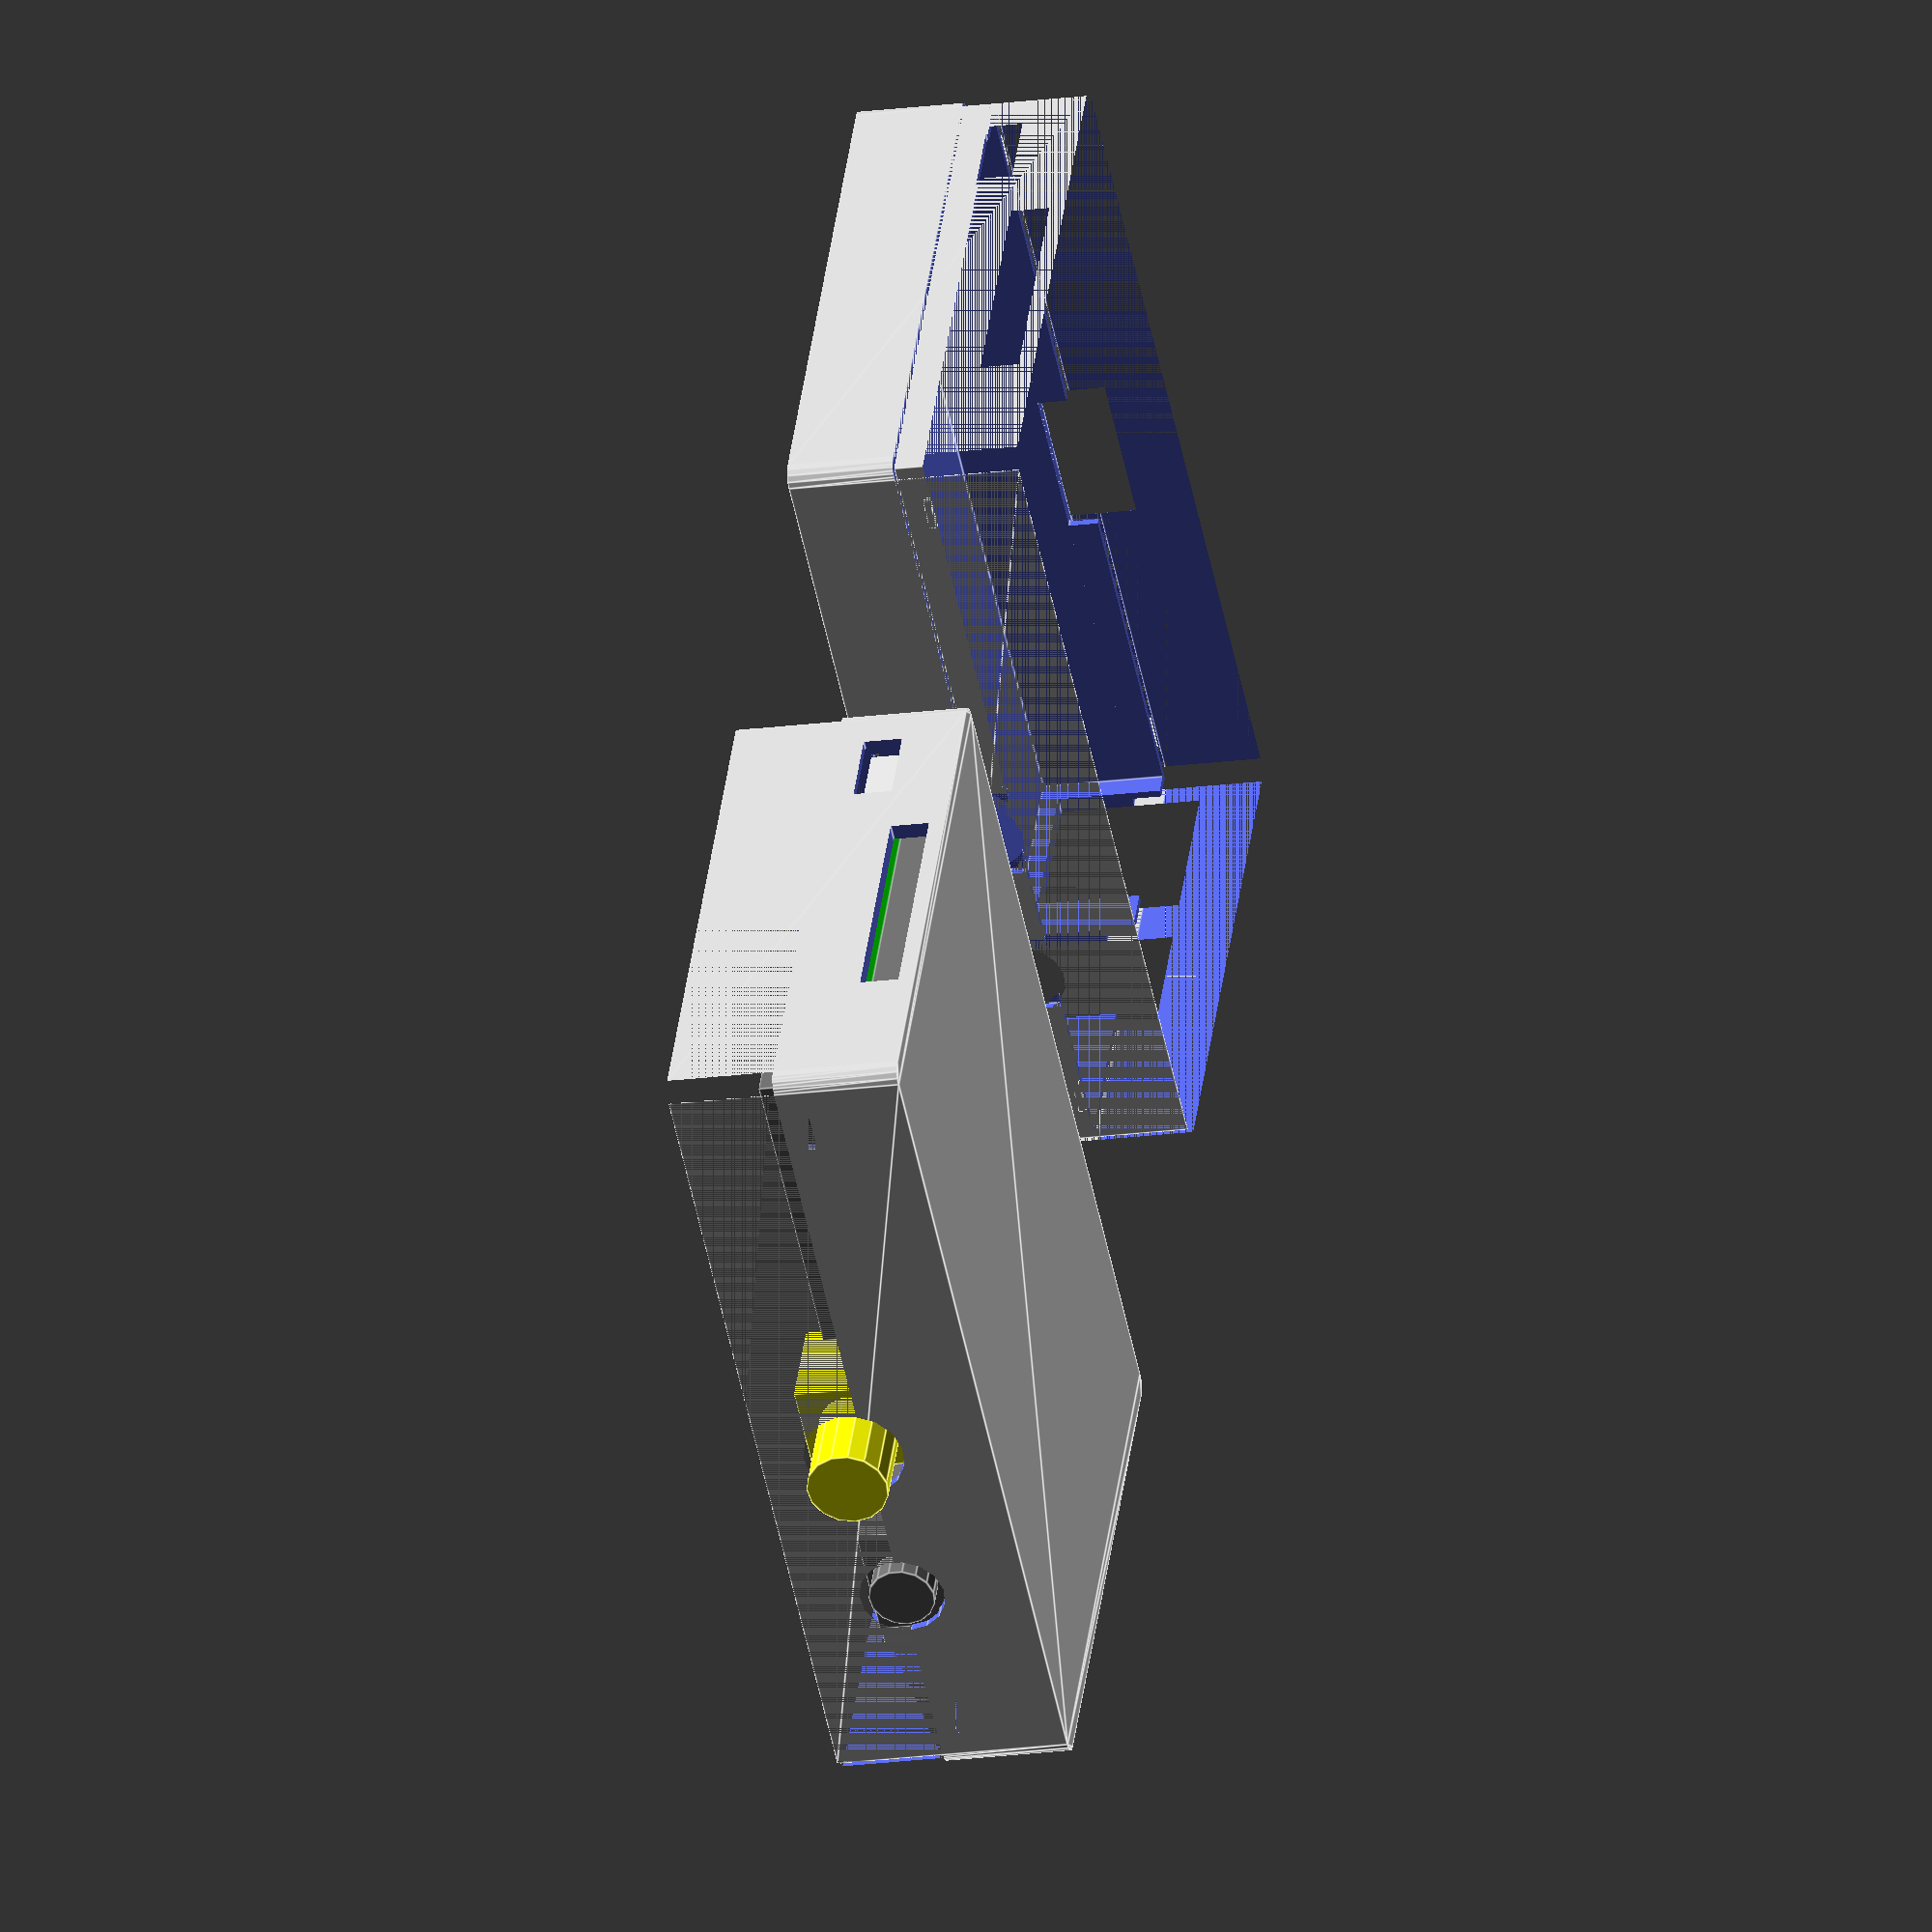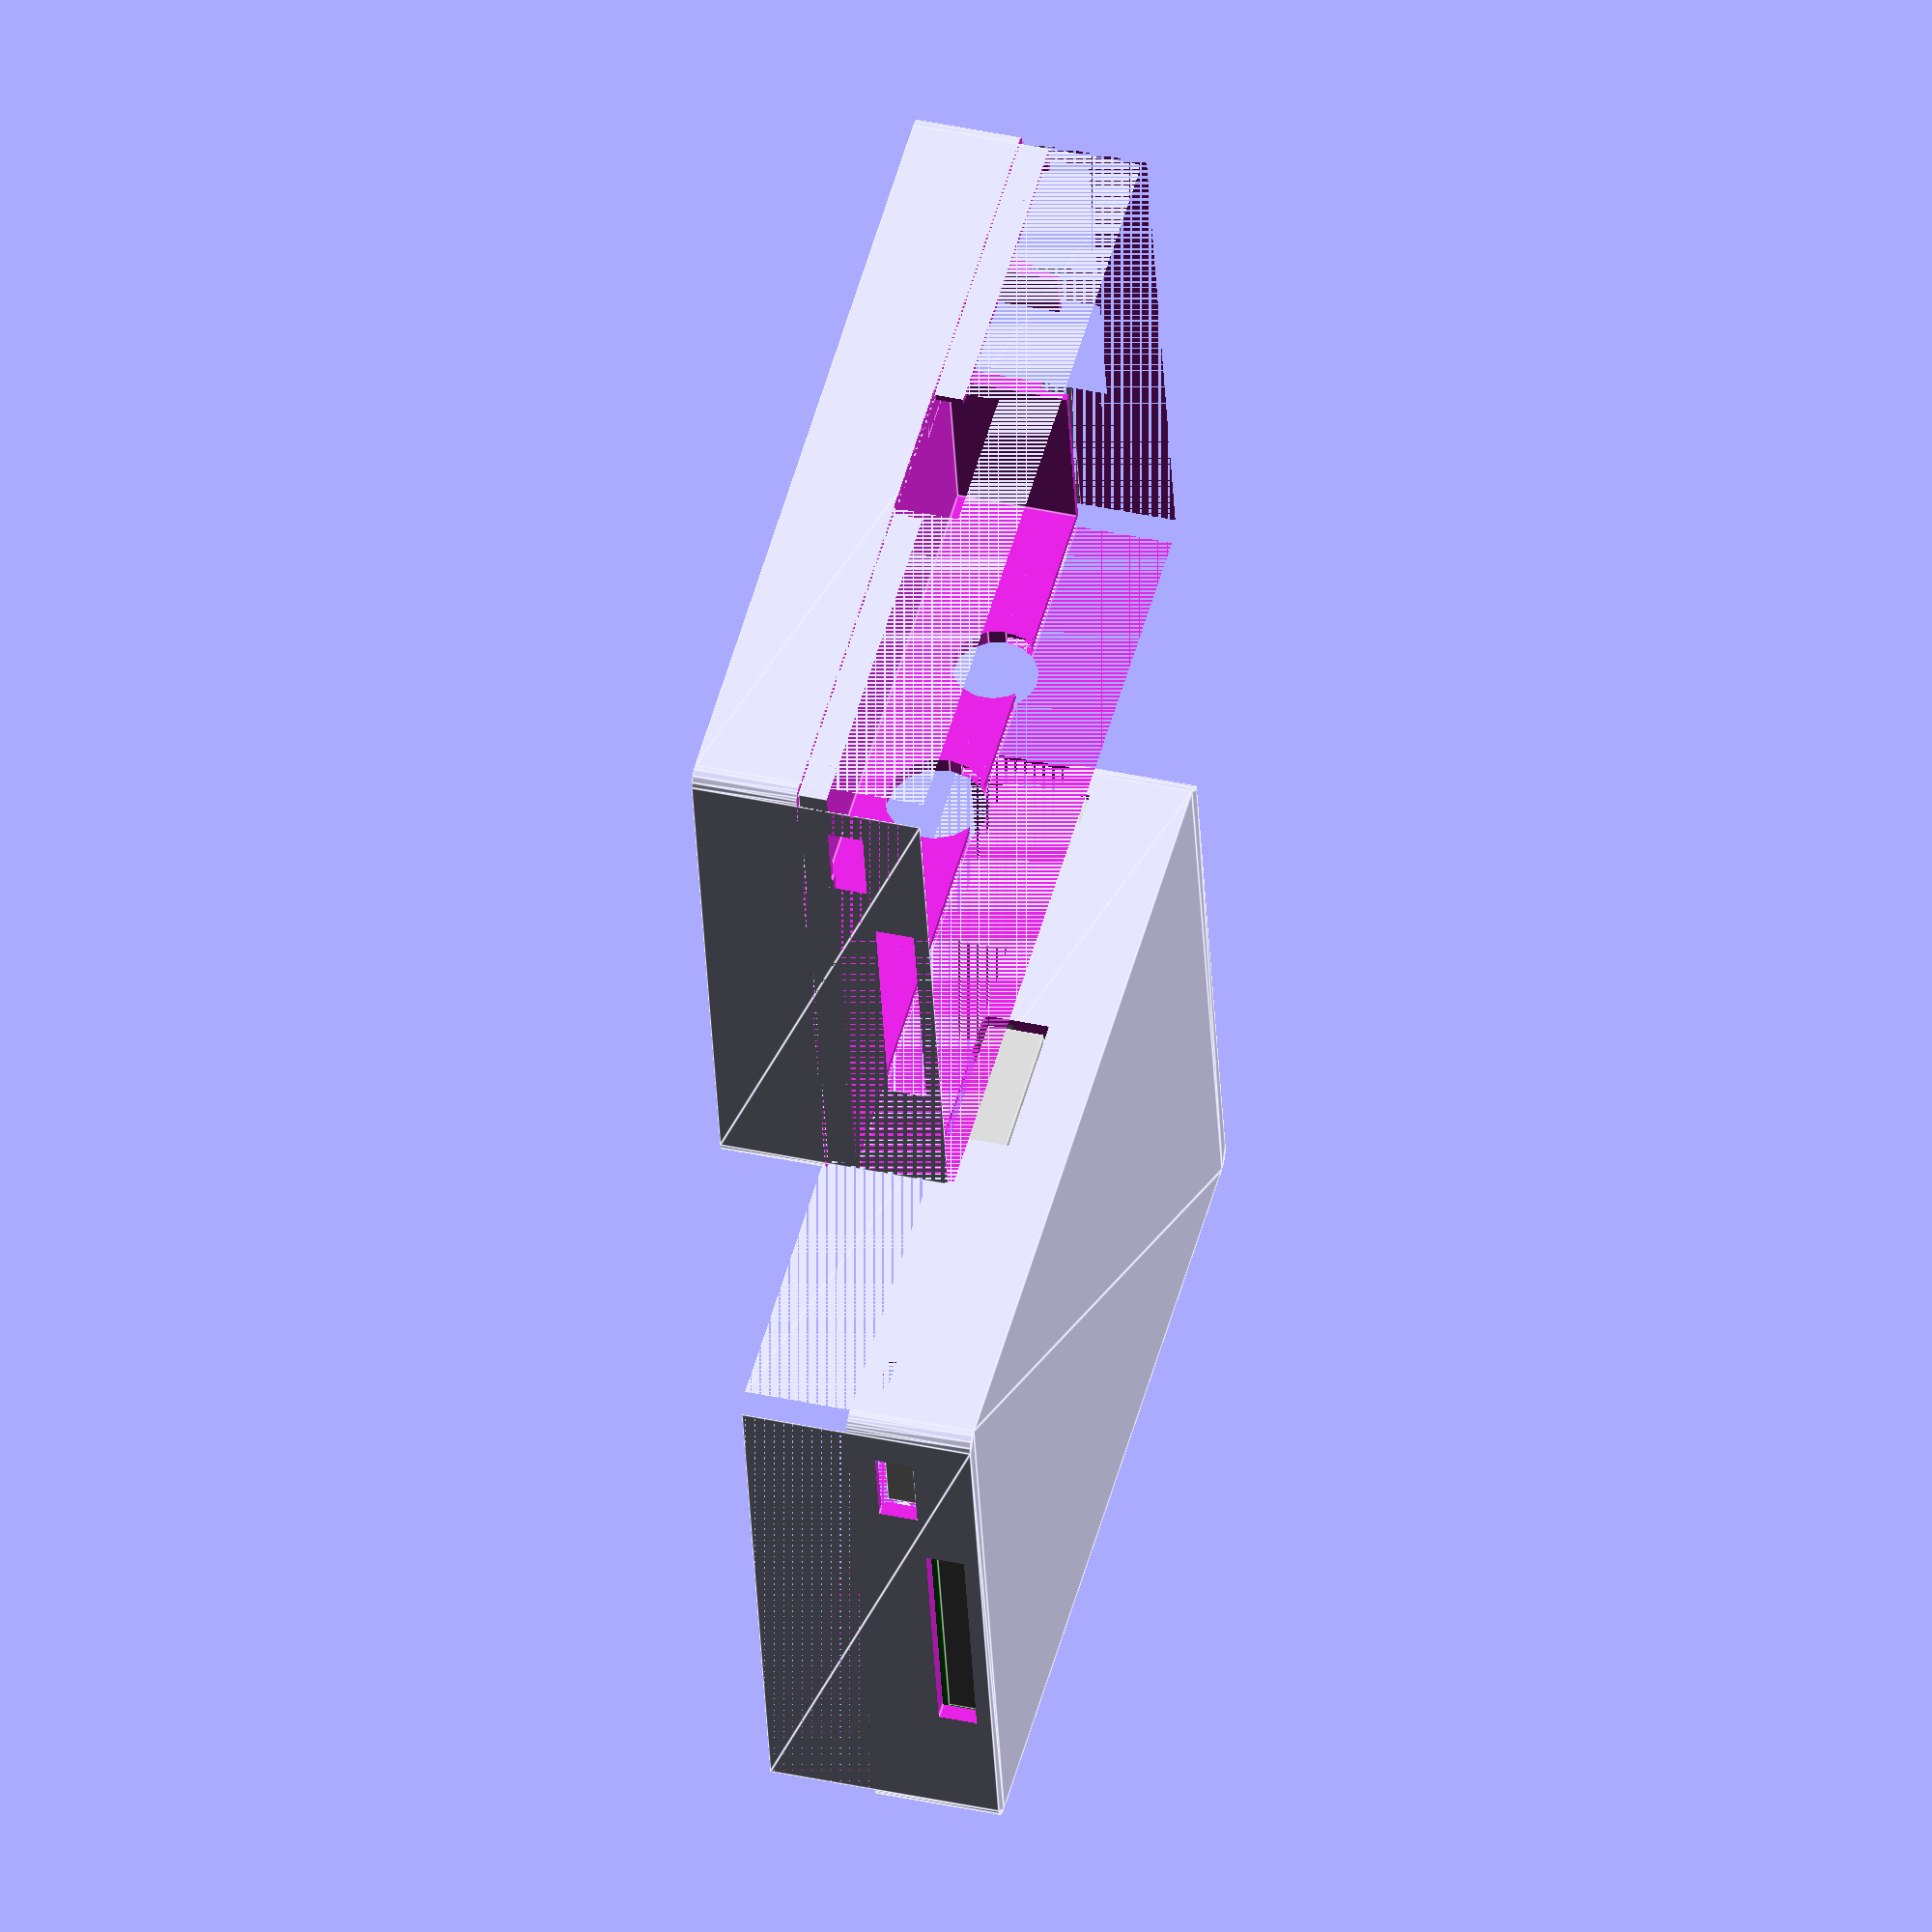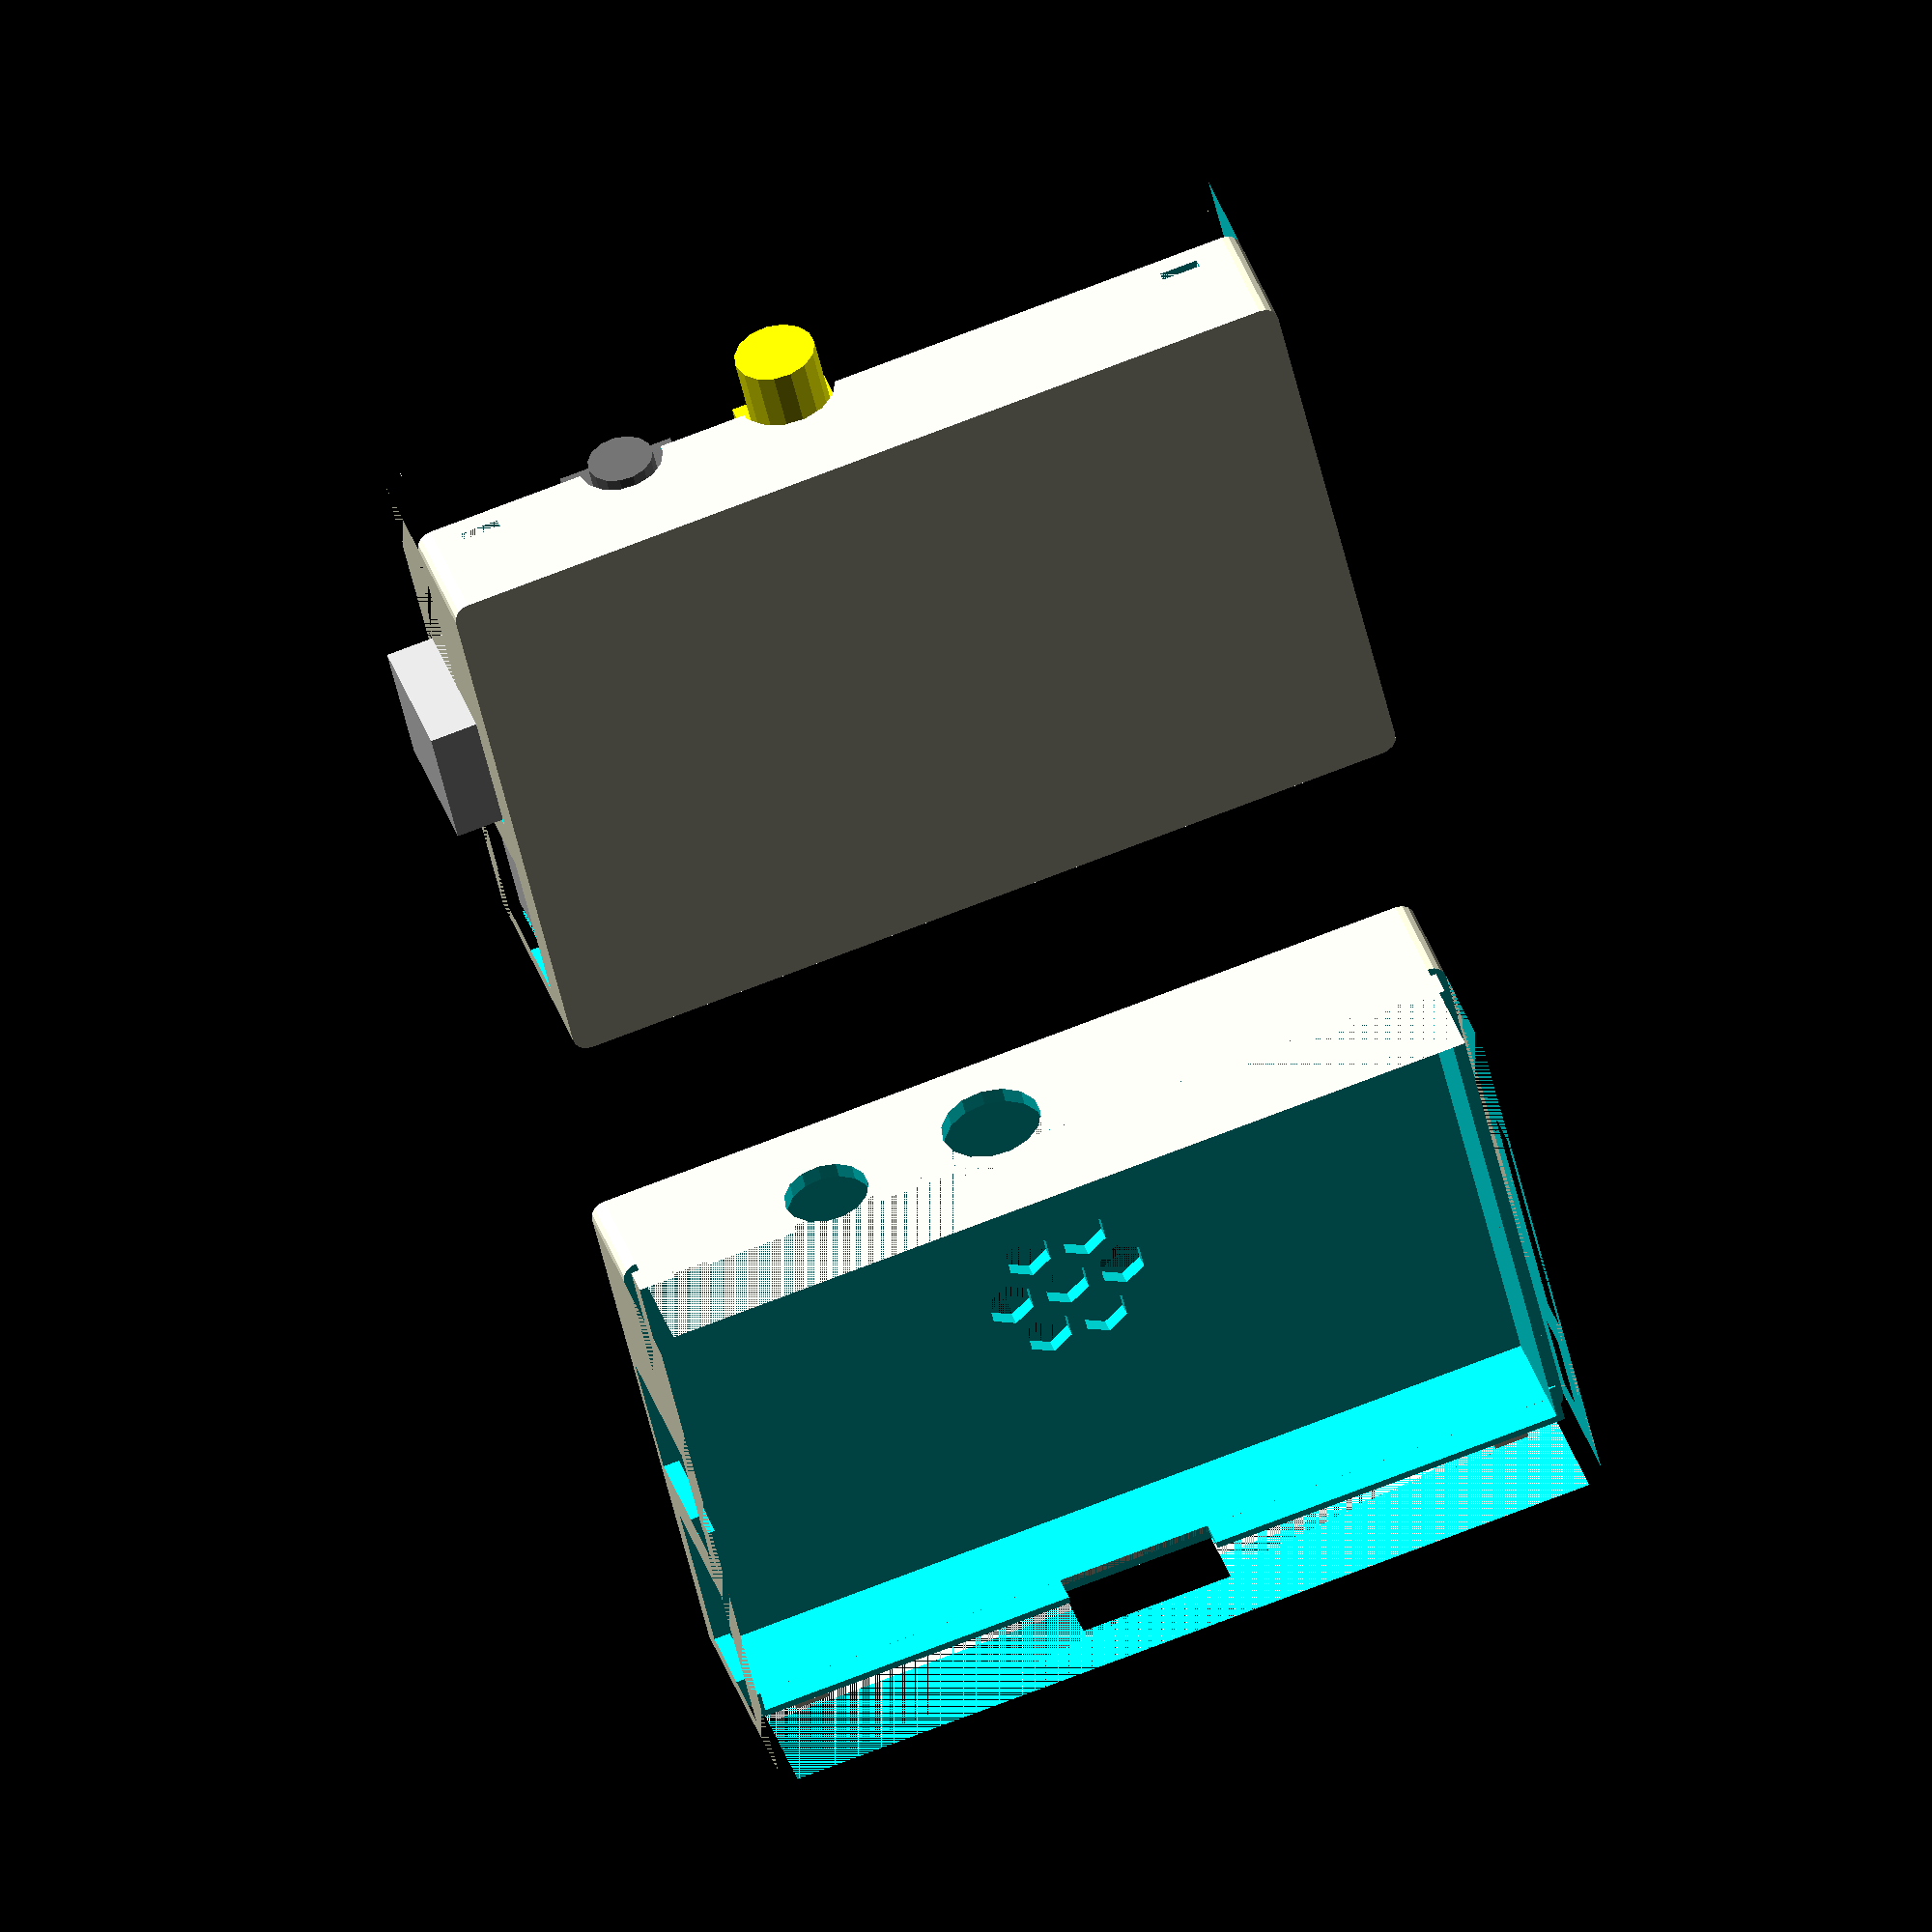
<openscad>
/*
 * Raspberry Pi 1 Model B Case
 *
 * Author: Pavel Rampas
 * Version: 1.0.0 (Changelog is at the bottom)
 * License: CC BY-SA 4.0 [https://creativecommons.org/licenses/by-sa/4.0/]
 * Link: https://github.com/pavelrampas/openscad-models
 *
 * OpenSCAD version: 2021.01
 *
 * Instructions:
 * Set up parameters, render and print.
 *
 * Height is layer.
 * Thickness is perimeter.
 */

// Parameters
//------------------------------------------------------------------------------

$fn = $preview ? 15 : 90;

// case wall parameters
thickness = 1.67; // wall thickness
height = 1.6; // top and bottom height
space = 0.5; // space around rpi and ports
supportThickness = 0.86;
connectHeight = 3;

// rpi model
rpiLength = 85;
rpiWidth = 56;
rpiHeight = 1.6;

rpiHoleD = 2.8;
rpiHole1x = 11 + (rpiHoleD / 2);
rpiHole1y = 78.5 + (rpiHoleD / 2);
rpiHole2x = 36.5 + (rpiHoleD / 2);
rpiHole2y = 24.2 + (rpiHoleD / 2);

rpiSdWidth = 28.4;
rpiSdLength = 16.8;
rpiSdHeight = 3.5;
rpiSdx = 12.6;

rpiGpioWidth = 5;
rpiGpioLength = 32.8;
rpiGpioHeight = 8.6;
rpiGpioX = 1;
rpiGpioY = 1;

rpiRcaWidth = 10;
rpiRcaLength = 10;
rpiRcaHeight = 13.4;
rpiRcaD = 8.4;
rpiRcaX = 2.5;
rpiRcaY = 41.5;
rpiRcaZ = 5;

rpiJackWidth = 11.5;
rpiJackLength = 12;
rpiJackHeight = 10.2;
rpiJackD = 6.8;
rpiJackX = 0.5;
rpiJackY = 58.8;
rpiJackZ = 4.5;

rpiUsbWidth = 13;
rpiUsbLength = 17.5;
rpiUsbHeight = 15.2;
rpiUsbX = 18.5;
rpiUsbY = 74.5;

rpiRj45Width = 16;
rpiRj45Length = 21;
rpiRj45Height = 13.4;
rpiRj45X = 37.7;
rpiRj45Y = 65;

rpiHdmiWidth = 11.5;
rpiHdmiLength = 15;
rpiHdmiHeight = 5.8;
rpiHdmiX = 45.8;
rpiHdmiY = 37;

rpiPowerWidth = 7.5;
rpiPowerLength = 5.8;
rpiPowerHeight = 3;
rpiPowerX = 44.8;
rpiPowerY = -0.5;

// case size
length = rpiLength + (2 * space);
width = rpiWidth + (2 * space);
caseHeight = (2 * height) + space + rpiSdHeight + rpiHeight + rpiUsbHeight;

cutHeight = height + rpiSdHeight + rpiHeight + rpiHdmiHeight + space;

// Code
//------------------------------------------------------------------------------

// case bottom part
difference() {
    _case();
    // cut top
    translate([-thickness, -thickness, cutHeight]) {
        cube([width + (2 * thickness), length + (2 * thickness), caseHeight]);
    }
    // connecting part
    translate([-thickness / 2, -thickness / 2, cutHeight - connectHeight]) {
        cube([width + thickness, length + thickness, caseHeight]);
    }
    // connecting holes
    translate([0, 0, cutHeight - connectHeight]) {
        translate([-thickness, thickness * 2, 0]) {
            cube([thickness, 4, 1]);
        }
        translate([-thickness, length - thickness * 4, 0]) {
            cube([thickness, 4, 1]);
        }
        translate([width, thickness * 2, 0]) {
            cube([thickness, 4, 1]);
        }
        translate([width, length - thickness * 4, 0]) {
            cube([thickness, 4, 1]);
        }
    }
}

// case top part
translate([100, 0, 0]) {
    difference() {
        _case();
        // cut bottom
        translate([-thickness, -thickness, -connectHeight]) {
            cube([
                width + (2 * thickness), length + (2 * thickness), cutHeight
            ]);
        }
        // connecting part
        difference() {
            translate([-thickness, -thickness, 0]) {
                cube([
                    width + (2 * thickness), length + (2 * thickness), cutHeight
                ]);
            }
            translate([(-thickness / 2) + 0.1, (-thickness / 2) + 0.1, 0]) {
                cube([
                    width + thickness - 0.2, length + thickness - 0.2, cutHeight
                ]);
            }
        }
        // rca and jack holes
        translate([
            -thickness,
            (rpiRcaY+(rpiRcaLength/2)+space) - ((rpiRcaD+(4*space))/2),
            cutHeight - connectHeight
        ]) {
            cube([thickness, rpiRcaD + (4 * space), connectHeight]);
        }
        translate([
            -thickness,
            (rpiJackY+(rpiJackLength/2)+space) - ((rpiJackD+(4*space))/2),
            cutHeight - connectHeight
        ]) {
            cube([thickness, rpiJackD + (4 * space), connectHeight]);
        }
        // vent
        translate([width / 2, length / 2, 0]) {
            cylinder($fn = 6, h = caseHeight, d = 5);
        }
        translate([width / 2, (length / 2), 0]) {
            for (i = [0 : 6 - 1]) {
                angle = (i * 360 / 6) + 30;
                translate(6 * [cos(angle), -sin(angle), 0]) {
                    cylinder($fn = 6, h = caseHeight, d = 5);
                }
            }
        }
    }
    // connecting holes
    translate([0, 0, cutHeight - connectHeight]) {
        translate([-(thickness / 2) - 0.5 + 0.1, thickness * 2, 0]) {
            cube([0.5, 3.6, 0.8]);
        }
        translate([
            -(thickness / 2) - 0.5 + 0.1, length - thickness * 4, 0
        ]) {
            cube([0.5, 3.6, 0.8]);
        }
        translate([
            width + ((thickness / 2) - 0.1), thickness * 2, 0
        ]) {
            cube([0.5, 3.6, 0.8]);
        }
        translate([
            width + ((thickness / 2) - 0.1), length - thickness * 4, 0
        ]) {
            cube([0.5, 3.6, 0.8]);
        }
    }
}

// rpi model
translate([space, space, rpiSdHeight + height]) {
    %_raspberry();
}

// Functions
//------------------------------------------------------------------------------

// Modules
//------------------------------------------------------------------------------

// case
module _case() {
    difference() {
        // box
        linear_extrude(caseHeight) {
            offset(thickness) {
                square([width, length]);
            }
        }
        // inside box
        translate([0, 0, height]) {
            cube([width, length, caseHeight - ((2 * height))]);
        }
        // rpi holes
        translate([space, space, rpiSdHeight + height]) {
            // sd card
            translate([
                rpiSdx - space + 1, -(space + thickness + 1), -rpiSdHeight
            ]) {
                cube([
                    rpiSdWidth + (2 * space) - 4,
                    rpiSdLength + thickness + space + 1,
                    rpiSdHeight + space
                ]);
            }
            // rca
            translate([
                rpiRcaX - 10 - (space + thickness + 1),
                rpiRcaY + (rpiRcaLength / 2),
                rpiRcaZ + (rpiRcaD / 2)
            ]) {
                rotate([90, 0, 90]) {
                    cylinder(
                        h = 10 + thickness + space + 1,
                        d = rpiRcaD + (4 * space),
                        center = false
                    );
                }
            }
            // jack
            translate([
                rpiJackX - 3 - (space + thickness + 1),
                rpiJackY + (rpiJackLength / 2),
                rpiJackZ + (rpiJackD / 2)
            ]) {
                rotate([90, 0, 90]) {
                    cylinder(
                        h = 3 + thickness + space + 1,
                        d = rpiJackD + (4 * space),
                        center = false
                    );
                }
            }
            // usb
            translate([
                rpiUsbX - space,
                rpiUsbY + thickness + space + 1,
                rpiHeight - space
            ]) {
                cube([
                    rpiUsbWidth + (2 * space),
                    rpiUsbLength + thickness + space + 1,
                    rpiUsbHeight + (2 * space)
                ]);
            }
            // rj45
            translate([
                rpiRj45X - space,
                rpiRj45Y + thickness + space + 1,
                rpiHeight - space
            ]) {
                cube([
                    rpiRj45Width + (2 * space),
                    rpiRj45Length + thickness + space + 1,
                    rpiRj45Height + (2 * space)
                ]);
            }
            // hdmi
            translate([
                rpiHdmiX + thickness + space + 1,
                rpiHdmiY - space,
                rpiHeight - space
            ]) {
                cube([
                    rpiHdmiWidth + thickness + space + 1,
                    rpiHdmiLength + (2 * space),
                    rpiHdmiHeight + (2 * space)
                ]);
            }
            // power
            translate([
                rpiPowerX - space,
                rpiPowerY - (thickness + space + 1),
                rpiHeight - space
            ]) {
                cube([
                    rpiPowerWidth + (2 * space),
                    rpiPowerLength + thickness + space + 1,
                    rpiPowerHeight + (2 * space)
                ]);
            }
        }
    }
    // supports
    translate([rpiSdx, rpiHole2y + (rpiHoleD / 2), height]) {
        cube([rpiSdWidth, supportThickness, rpiSdHeight - space]);
    }
    translate([rpiHole1x - (rpiHoleD / 2), rpiHole1y, height]) {
        cube([5, supportThickness, rpiSdHeight - space]);
    }
    translate([rpiRj45X, rpiHole1y, height]) {
        cube([5, supportThickness, rpiSdHeight - space]);
    }
    translate([rpiSdx - 2, 0, 1 + height + rpiSdHeight + space + rpiHeight]) {
        rotate([0, 90, 0]) {
            cylinder(h = 2, d = 2, center = false);
        }
    }
    translate([
        rpiSdx + rpiSdWidth + 1,
        0,
        1 + height + rpiSdHeight + space + rpiHeight
    ]) {
        rotate([0, 90, 0]) {
            cylinder(h = 2, d = 2, center = false);
        }
    }
}

// rpi model
module _raspberry() {
    // board
    color("green") {
        difference() {
            cube([rpiWidth, rpiLength, rpiHeight]);
            translate([rpiHole1x, rpiHole1y, 0]) {
                cylinder(h = rpiHeight, d = rpiHoleD, center = false);
            }
            translate([rpiHole2x, rpiHole2y, 0]) {
                cylinder(h = rpiHeight, d = rpiHoleD, center = false);
            }
        }
    }
    // sd card
    color("dimgray") {
        translate([rpiSdx, 0, -rpiSdHeight]) {
            cube([rpiSdWidth, rpiSdLength, rpiSdHeight]);
        }
    }
    // gpio
    color("dimgray") {
        translate([rpiGpioX, rpiGpioY, rpiHeight]) {
            cube([rpiGpioWidth, rpiGpioLength, rpiGpioHeight]);
        }
    }
    // rca
    color("yellow") {
        translate([rpiRcaX, rpiRcaY, rpiHeight]) {
            cube([rpiRcaWidth, rpiRcaLength, rpiRcaHeight]);
        }
        translate([
            rpiRcaX - 10,
            rpiRcaY + (rpiRcaLength / 2),
            rpiRcaZ + (rpiRcaD / 2)
        ]) {
            rotate([90, 0, 90]) {
                cylinder(h = 10, d = rpiRcaD, center = false);
            }
        }
    }
    // jack
    color("dimgray") {
        translate([rpiJackX, rpiJackY, rpiHeight]) {
            cube([rpiJackWidth, rpiJackLength, rpiJackHeight]);
        }
        translate([
            rpiJackX - 3,
            rpiJackY + (rpiJackLength / 2),
            rpiJackZ + (rpiJackD / 2)
        ]) {
            rotate([90, 0, 90]) {
                cylinder(h = 3, d = rpiJackD, center = false);
            }
        }
    }
    // usb
    color("lightgray") {
        translate([rpiUsbX, rpiUsbY, rpiHeight]) {
            cube([rpiUsbWidth, rpiUsbLength, rpiUsbHeight]);
        }
    }
    // rj45
    color("lightgray") {
        translate([rpiRj45X, rpiRj45Y, rpiHeight]) {
            cube([rpiRj45Width, rpiRj45Length, rpiRj45Height]);
        }
    }
    // hdmi
    color("lightgray") {
        translate([rpiHdmiX, rpiHdmiY, rpiHeight]) {
            cube([rpiHdmiWidth, rpiHdmiLength, rpiHdmiHeight]);
        }
    }
    // power
    color("lightgray") {
        translate([rpiPowerX, rpiPowerY, rpiHeight]) {
            cube([rpiPowerWidth, rpiPowerLength, rpiPowerHeight]);
        }
    }
}

// Changelog
//------------------------------------------------------------------------------

// [1.0.0]:
// Initial release.

</openscad>
<views>
elev=20.3 azim=238.5 roll=103.5 proj=o view=edges
elev=320.3 azim=281.2 roll=105.2 proj=o view=edges
elev=323.1 azim=102.6 roll=162.9 proj=o view=wireframe
</views>
